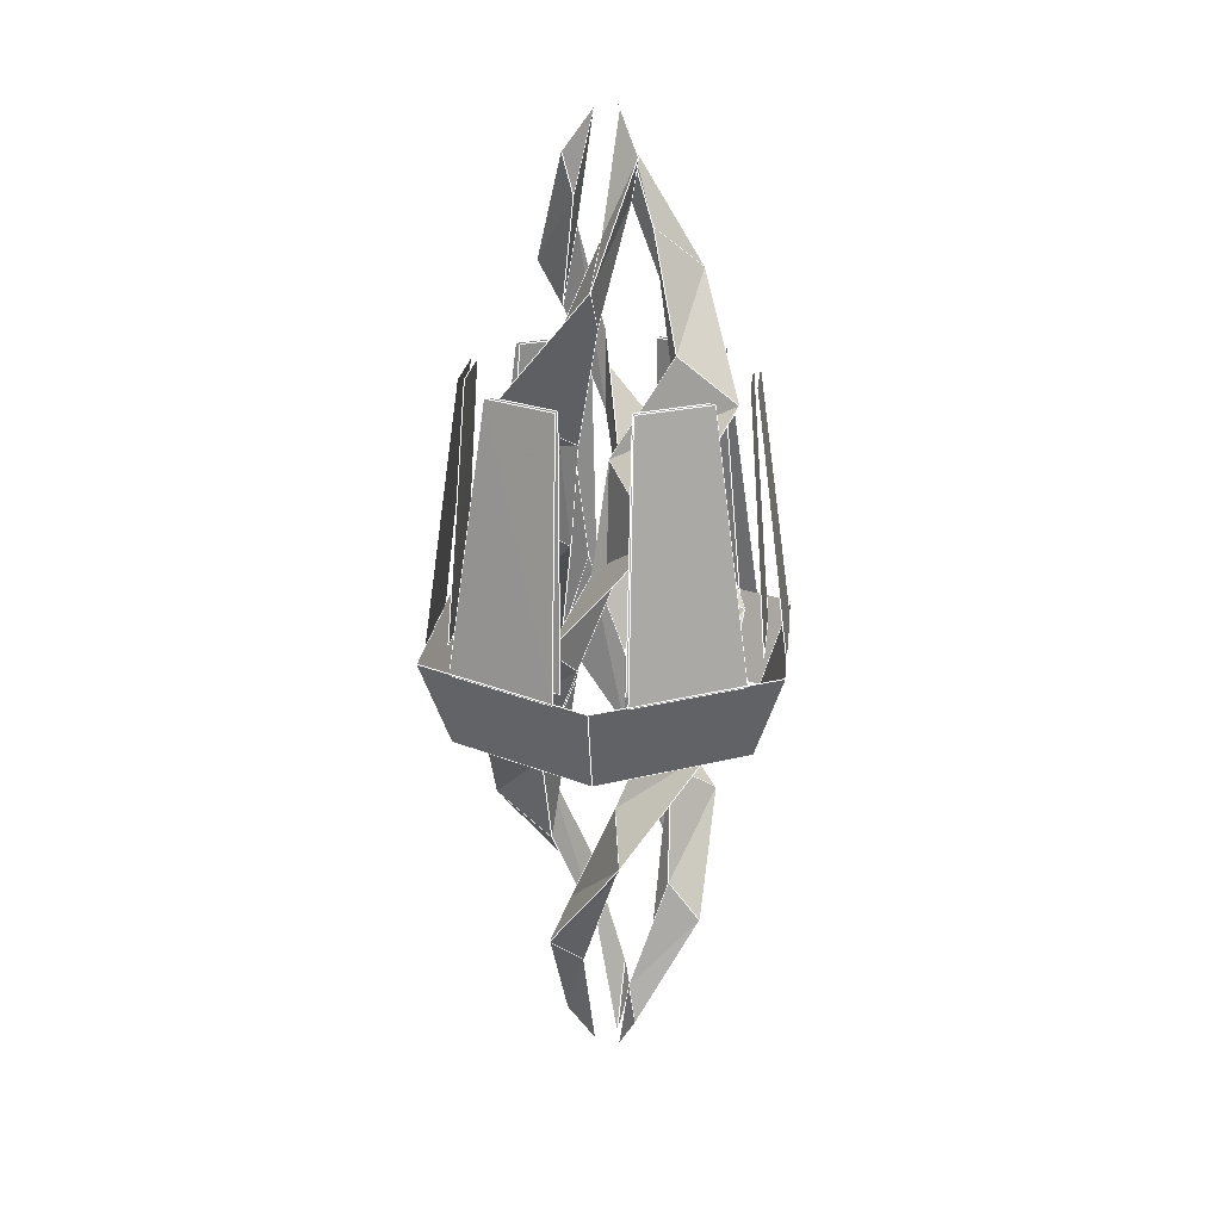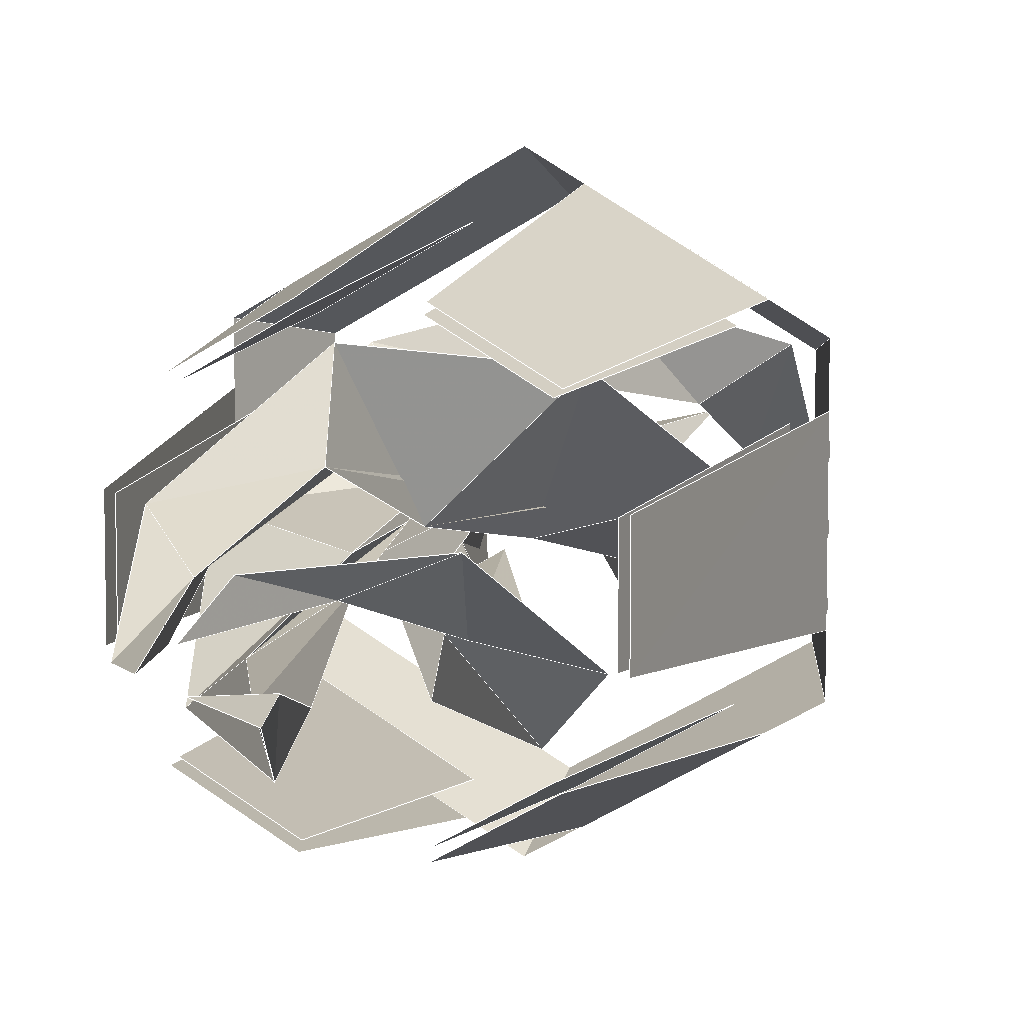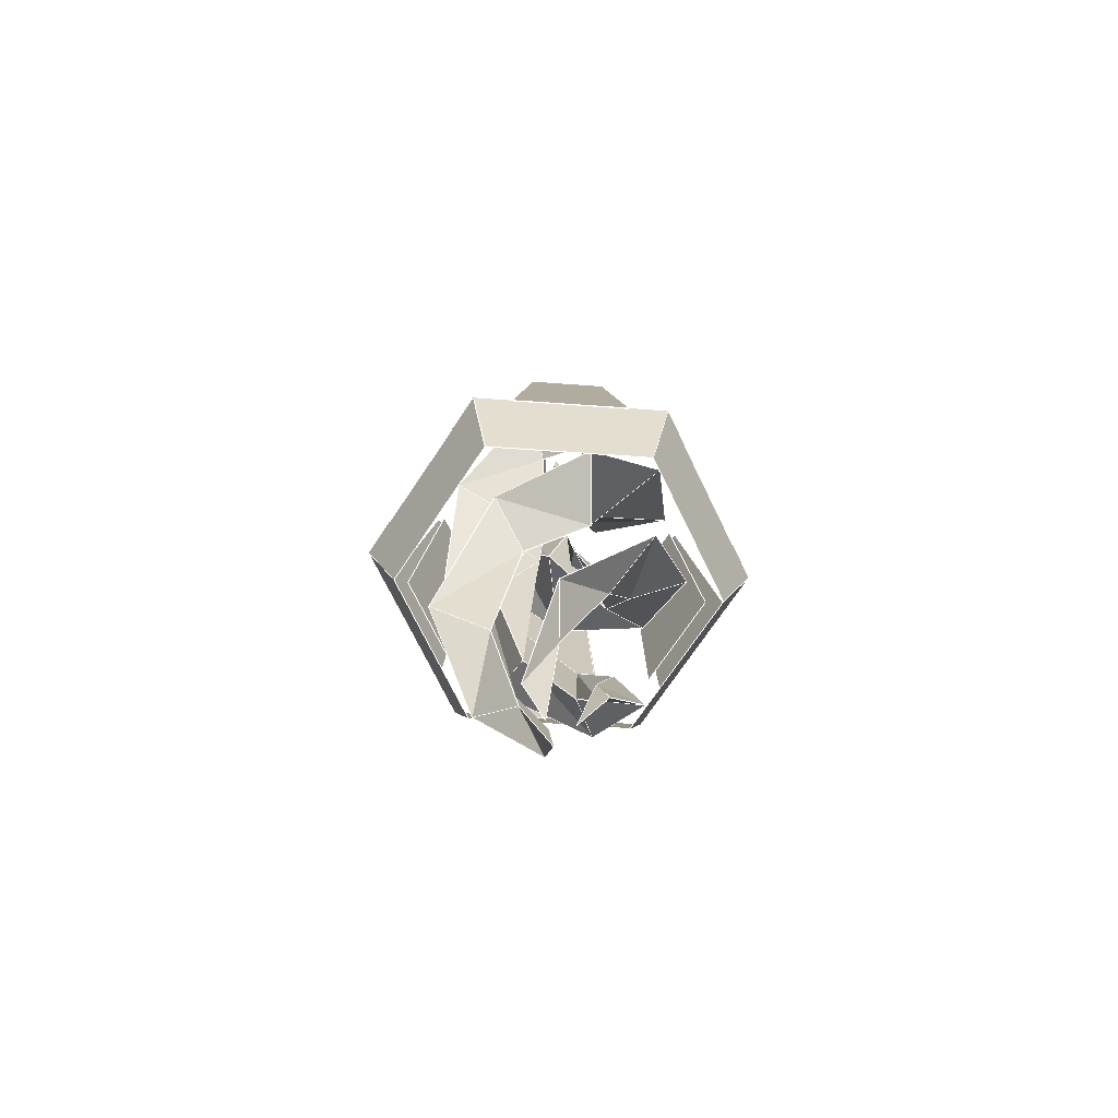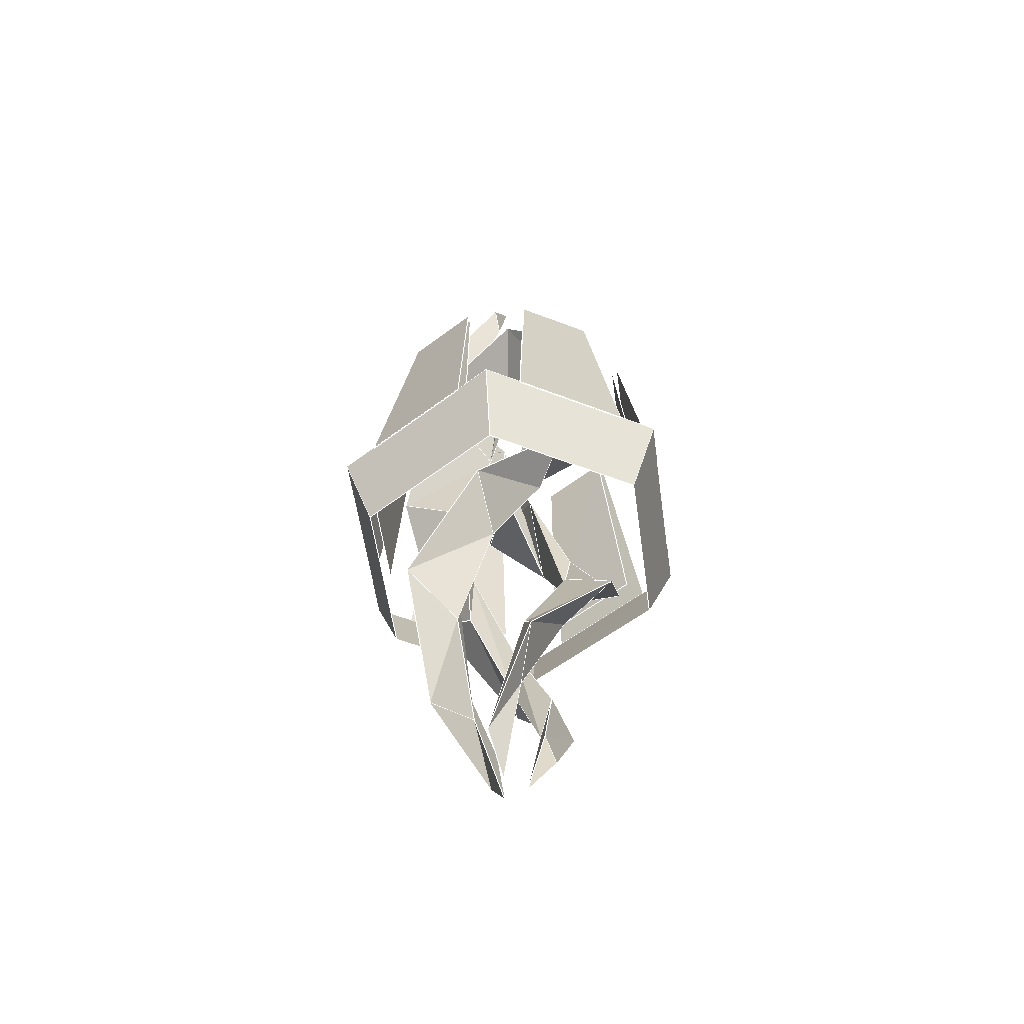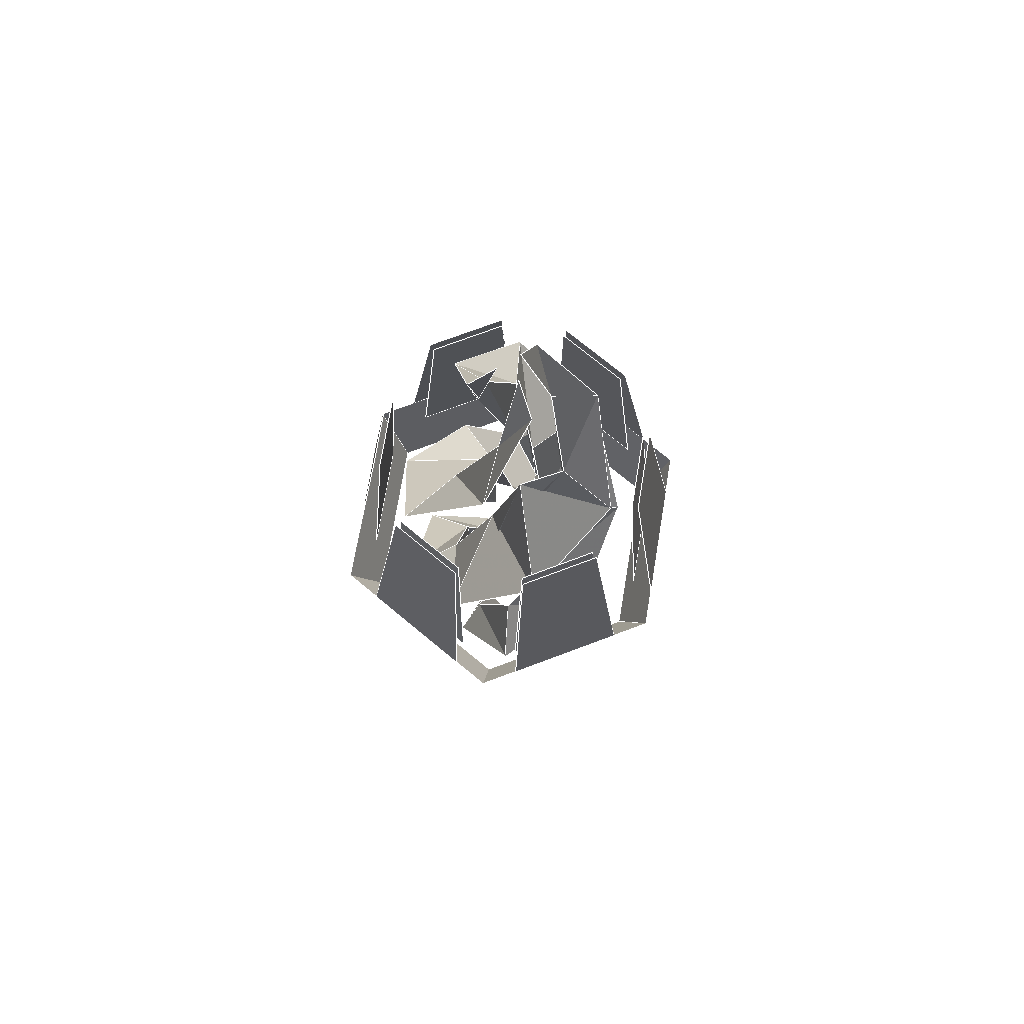
<metadata>
{"format":"obj","ext":"obj","renderer":"f3d","projection":"perspective","resolution":1024,"background":"white","views":[{"elev":21.5,"azim":-174.2,"up":"+Y"},{"elev":8.7,"azim":-161.9,"up":"+Z"},{"elev":-72.8,"azim":26.0,"up":"+Y"},{"elev":-57.6,"azim":128.1,"up":"+Y"},{"elev":74.3,"azim":-50.5,"up":"+Y"}]}
</metadata>
<code>
v -0.04663 -0.02377 0.2451
v -0.0467 0.3333 0.1896
v -0.1411 0.3333 0.1354
v -0.1889 -0.02375 0.163
v 0.1892 -0.02377 0.1632
v 0.141 0.3332 0.1354
v 0.04718 0.3333 0.1896
v 0.04721 -0.02377 0.2451
v -0.2358 -0.02375 0.08179
v -0.188 0.3333 0.05418
v -0.1878 0.3334 -0.05457
v -0.2357 -0.02375 -0.08224
v -0.04664 0.3334 -0.1903
v -0.04662 -0.02373 -0.2458
v -0.1888 -0.02375 -0.1636
v -0.1408 0.3334 -0.1359
v 0.04716 -0.02374 -0.2458
v 0.04716 0.3333 -0.1903
v 0.1412 0.3334 -0.1358
v 0.1891 -0.02378 -0.1636
v 0.236 -0.02379 -0.08223
v 0.1881 0.3333 -0.05453
v 0.188 0.3332 0.05408
v 0.2361 -0.02378 0.08188
v -0.04073 -0.02151 0.2141
v -0.1651 -0.0215 0.1424
v -0.1346 0.3329 0.1291
v -0.04456 0.333 0.1809
v 0.1653 -0.02152 0.1425
v 0.04126 -0.02151 0.2141
v 0.04501 0.333 0.1808
v 0.1345 0.3329 0.1291
v -0.206 -0.02149 0.07142
v -0.2059 -0.0215 -0.07187
v -0.1792 0.333 -0.05206
v -0.1793 0.3329 0.05169
v -0.0445 0.333 -0.1815
v -0.1343 0.333 -0.1296
v -0.1649 -0.02149 -0.1429
v -0.04072 -0.02148 -0.2148
v 0.04121 -0.02148 -0.2148
v 0.1652 -0.02152 -0.1429
v 0.1347 0.333 -0.1296
v 0.04499 0.333 -0.1815
v 0.2062 -0.02153 -0.07187
v 0.2062 -0.02152 0.07151
v 0.1793 0.3329 0.05159
v 0.1794 0.333 -0.05203
v -0.1965 -0.1396 0.1134
v -0.2357 -0.02189 0.136
v -0.2357 -0.0219 -0.1365
v -0.1965 -0.1396 -0.1138
v -0.1965 -0.1396 -0.1138
v -0.2357 -0.0219 -0.1365
v 0.000303 -0.02189 -0.2727
v 0.000234 -0.1396 -0.2274
v 0.197 -0.1396 -0.1138
v 0.000234 -0.1396 -0.2274
v 0.000303 -0.02189 -0.2727
v 0.2362 -0.0219 -0.1364
v 0.197 -0.1396 0.1134
v 0.197 -0.1396 -0.1138
v 0.2362 -0.0219 -0.1364
v 0.2362 -0.02189 0.1361
v 0.197 -0.1396 0.1134
v 0.2362 -0.02189 0.1361
v 0.000145 -0.0219 0.2723
v 0.000246 -0.1396 0.227
v 0.000246 -0.1396 0.227
v 0.000145 -0.0219 0.2723
v -0.2357 -0.02189 0.136
v -0.1965 -0.1396 0.1134
v -0.01357 -0.6499 -0.01508
v -0.02934 -0.5417 -0.03262
v -0.08147 -0.3907 -0.007907
v -0.05644 -0.4989 -0.005478
v -0.03901 -0.5958 -0.04336
v -0.1254 -0.4448 -0.01217
v -0.01357 -0.6499 -0.01508
v -0.05644 -0.4989 -0.005478
v -0.07652 -0.2397 0.055
v -0.07161 -0.3479 0.05147
v -0.1391 -0.2938 0.09999
v -0.07161 -0.3479 0.05147
v -0.0106 -0.08872 0.08725
v -0.0106 -0.1969 0.08725
v -0.01927 -0.1428 0.1586
v -0.0106 -0.1969 0.08725
v 0.03324 0.07214 0.03426
v 0.06989 -0.04595 0.03912
v 0.1119 0.008158 0.1244
v 0.06989 -0.04595 0.03912
v 0.04707 0.2271 0.000241
v 0.05266 0.09516 0.002558
v 0.1775 0.1591 0.01723
v 0.05266 0.09516 0.002558
v 0.07154 0.3642 -0.05142
v 0.03968 0.2421 -0.02234
v 0.1391 0.3101 -0.09999
v 0.03968 0.2421 -0.02234
v 0.006063 0.5152 -0.0499
v 0.00882 0.407 -0.0726
v 0.01353 0.4611 -0.1114
v 0.00882 0.407 -0.0726
v -0.01286 0.6662 -0.0143
v -0.02887 0.558 -0.03209
v -0.03794 0.6121 -0.04217
v -0.02887 0.558 -0.03209
v -0.01357 -0.6499 -0.01508
v -0.03901 -0.5958 -0.04336
v -0.02934 -0.5417 -0.03262
v -0.02887 0.558 -0.03209
v -0.01286 0.6662 -0.0143
v -0.03794 0.6121 -0.04217
v -0.00783 -0.6499 0.01804
v -0.01693 -0.5417 0.03902
v 0.03307 -0.3907 0.06701
v 0.02291 -0.4989 0.04643
v -0.02251 -0.5958 0.05188
v 0.0509 -0.4448 0.1031
v -0.00783 -0.6499 0.01804
v 0.02291 -0.4989 0.04643
v 0.09155 -0.2397 0.03173
v 0.08568 -0.3479 0.0297
v 0.1664 -0.2938 0.0577
v 0.08568 -0.3479 0.0297
v 0.04523 -0.08872 -0.004749
v 0.08984 -0.1969 -0.03542
v 0.1633 -0.1428 -0.0644
v 0.08984 -0.1969 -0.03542
v 0.01785 0.07214 -0.01451
v 0.0355 -0.04595 -0.08182
v 0.06455 0.008158 -0.1488
v 0.0355 -0.04595 -0.08182
v -0.001008 0.2271 -0.03121
v -0.02258 0.09516 -0.01368
v -0.07205 0.1591 -0.146
v -0.02258 0.09516 -0.01368
v -0.08559 0.3642 -0.02967
v -0.09155 0.256 -0.03173
v -0.1664 0.3101 -0.0577
v -0.09155 0.256 -0.03173
v -0.05139 0.5152 0.02026
v -0.07476 0.407 0.02947
v -0.1147 0.4611 0.04521
v -0.07476 0.407 0.02947
v -0.007421 0.6662 0.0171
v -0.01666 0.558 0.03839
v -0.02189 0.6121 0.05045
v -0.01666 0.558 0.03839
v -0.00783 -0.6499 0.01804
v -0.02251 -0.5958 0.05188
v -0.01693 -0.5417 0.03902
v -0.01666 0.558 0.03839
v -0.007421 0.6662 0.0171
v -0.02189 0.6121 0.05045
v 0.0214 -0.6499 -0.002962
v 0.04627 -0.5417 -0.006405
v 0.04839 -0.3907 -0.05911
v 0.03353 -0.4989 -0.04095
v 0.06152 -0.5958 -0.008515
v 0.07448 -0.4448 -0.09096
v 0.0214 -0.6499 -0.002962
v 0.03353 -0.4989 -0.04095
v -0.01503 -0.2397 -0.08673
v -0.01406 -0.3479 -0.08117
v -0.02732 -0.2938 -0.1577
v -0.01406 -0.3479 -0.08117
v -0.07924 -0.08872 -0.05183
v -0.07924 -0.1969 -0.05183
v -0.1441 -0.1428 -0.09423
v -0.07924 -0.1969 -0.05183
v -0.03674 0.07214 -0.008557
v -0.09703 -0.04595 0.01343
v -0.1764 0.008158 0.02442
v -0.09703 -0.04595 0.01343
v -0.007439 0.2271 0.02173
v -0.01713 0.09516 0.02442
v -0.1054 0.1591 0.1288
v -0.01713 0.09516 0.02442
v 0.01405 0.3642 0.08109
v 0.01503 0.256 0.08673
v 0.02732 0.3101 0.1577
v 0.01503 0.256 0.08673
v 0.04532 0.5152 0.02965
v 0.06594 0.407 0.04313
v 0.1011 0.4611 0.06616
v 0.06594 0.407 0.04313
v 0.02028 0.6662 -0.002807
v 0.04552 0.558 -0.006301
v 0.05982 0.6121 -0.00828
v 0.04552 0.558 -0.006301
v 0.0214 -0.6499 -0.002962
v 0.06152 -0.5958 -0.008515
v 0.04627 -0.5417 -0.006405
v 0.04552 0.558 -0.006301
v 0.02028 0.6662 -0.002807
v 0.05982 0.6121 -0.00828
f 1 2 3
f 1 3 4
f 5 6 7
f 5 7 8
f 9 10 11
f 9 11 12
f 13 14 15
f 13 15 16
f 17 18 19
f 17 19 20
f 21 22 23
f 21 23 24
f 25 26 27
f 25 27 28
f 29 30 31
f 29 31 32
f 33 34 35
f 33 35 36
f 37 38 39
f 37 39 40
f 41 42 43
f 41 43 44
f 45 46 47
f 45 47 48
f 49 50 51
f 49 51 52
f 53 54 55
f 53 55 56
f 57 58 59
f 57 59 60
f 61 62 63
f 61 63 64
f 65 66 67
f 65 67 68
f 69 70 71
f 69 71 72
f 73 74 75
f 73 75 76
f 74 77 78
f 74 78 75
f 77 79 80
f 77 80 78
f 76 75 81
f 76 81 82
f 75 78 83
f 75 83 81
f 78 80 84
f 78 84 83
f 82 81 85
f 82 85 86
f 81 83 87
f 81 87 85
f 83 84 88
f 83 88 87
f 86 85 89
f 86 89 90
f 85 87 91
f 85 91 89
f 87 88 92
f 87 92 91
f 90 89 93
f 90 93 94
f 89 91 95
f 89 95 93
f 91 92 96
f 91 96 95
f 94 93 97
f 94 97 98
f 93 95 99
f 93 99 97
f 95 96 100
f 95 100 99
f 98 97 101
f 98 101 102
f 97 99 103
f 97 103 101
f 99 100 104
f 99 104 103
f 102 101 105
f 102 105 106
f 101 103 107
f 101 107 105
f 103 104 108
f 103 108 107
f 109 110 111
f 112 113 114
f 115 116 117
f 115 117 118
f 116 119 120
f 116 120 117
f 119 121 122
f 119 122 120
f 118 117 123
f 118 123 124
f 117 120 125
f 117 125 123
f 120 122 126
f 120 126 125
f 124 123 127
f 124 127 128
f 123 125 129
f 123 129 127
f 125 126 130
f 125 130 129
f 128 127 131
f 128 131 132
f 127 129 133
f 127 133 131
f 129 130 134
f 129 134 133
f 132 131 135
f 132 135 136
f 131 133 137
f 131 137 135
f 133 134 138
f 133 138 137
f 136 135 139
f 136 139 140
f 135 137 141
f 135 141 139
f 137 138 142
f 137 142 141
f 140 139 143
f 140 143 144
f 139 141 145
f 139 145 143
f 141 142 146
f 141 146 145
f 144 143 147
f 144 147 148
f 143 145 149
f 143 149 147
f 145 146 150
f 145 150 149
f 151 152 153
f 154 155 156
f 157 158 159
f 157 159 160
f 158 161 162
f 158 162 159
f 161 163 164
f 161 164 162
f 160 159 165
f 160 165 166
f 159 162 167
f 159 167 165
f 162 164 168
f 162 168 167
f 166 165 169
f 166 169 170
f 165 167 171
f 165 171 169
f 167 168 172
f 167 172 171
f 170 169 173
f 170 173 174
f 169 171 175
f 169 175 173
f 171 172 176
f 171 176 175
f 174 173 177
f 174 177 178
f 173 175 179
f 173 179 177
f 175 176 180
f 175 180 179
f 178 177 181
f 178 181 182
f 177 179 183
f 177 183 181
f 179 180 184
f 179 184 183
f 182 181 185
f 182 185 186
f 181 183 187
f 181 187 185
f 183 184 188
f 183 188 187
f 186 185 189
f 186 189 190
f 185 187 191
f 185 191 189
f 187 188 192
f 187 192 191
f 193 194 195
f 196 197 198
l 184 181
l 194 162
l 39 40
l 197 198
l 196 198
l 167 171
l 8 5
l 139 141
l 146 143
l 165 169
l 126 125
l 134 138
l 134 133
l 96 93
l 138 137
l 138 137
l 81 83
l 184 183
l 96 100
l 176 180
l 151 153
l 179 183
l 127 129
l 85 89
l 172 169
l 138 135
l 176 175
l 184 188
l 89 91
l 93 97
l 117 120
l 130 134
l 159 162
l 184 188
l 188 185
l 188 187
l 31 30
l 177 181
l 185 187
l 152 120
l 84 83
l 28 25
l 142 146
l 135 139
l 111 75
l 173 177
l 111 110
l 153 117
l 176 175
l 58 59
l 6 5
l 135 139
l 146 145
l 24 21
l 142 139
l 88 92
l 165 167
l 155 156
l 75 78
l 176 173
l 131 135
l 104 103
l 151 122
l 16 13
l 7 6
l 172 176
l 176 173
l 100 104
l 110 78
l 84 81
l 11 12
l 9 12
l 164 159
l 100 99
l 2 3
l 195 194
l 193 195
l 63 66
l 145 156
l 195 194
l 122 126
l 188 187
l 81 85
l 177 179
l 122 120
l 97 101
l 117 120
l 162 167
l 38 39
l 193 194
l 180 179
l 142 139
l 129 133
l 58 62
l 93 95
l 32 29
l 143 145
l 100 97
l 138 142
l 152 120
l 41 44
l 122 117
l 135 137
l 141 145
l 143 155
l 171 175
l 146 145
l 155 156
l 164 162
l 95 99
l 143 145
l 123 125
l 14 13
l 91 95
l 84 88
l 188 196
l 130 127
l 168 165
l 133 137
l 194 162
l 101 103
l 109 80
l 197 198
l 113 114
l 92 91
l 53 54
l 89 93
l 75 81
l 43 42
l 92 96
l 23 22
l 126 125
l 84 81
l 100 97
l 62 65
l 110 78
l 188 196
l 154 155
l 89 91
l 81 83
l 44 43
l 146 154
l 180 177
l 65 69
l 33 34
l 133 137
l 83 87
l 83 87
l 41 42
l 153 117
l 127 131
l 122 120
l 172 176
l 184 181
l 95 99
l 123 125
l 181 185
l 130 127
l 1 4
l 80 75
l 131 135
l 65 66
l 104 101
l 97 99
l 180 184
l 195 159
l 120 125
l 180 177
l 134 138
l 104 103
l 165 167
l 71 72
l 84 83
l 53 54
l 93 97
l 134 131
l 54 59
l 177 181
l 175 179
l 71 72
l 181 183
l 92 96
l 38 37
l 168 167
l 36 35
l 187 198
l 80 84
l 62 63
l 92 91
l 88 87
l 4 3
l 168 172
l 66 70
l 92 89
l 167 171
l 112 114
l 33 36
l 19 20
l 151 152
l 164 162
l 113 114
l 185 187
l 138 142
l 26 27
l 99 103
l 9 10
l 25 26
l 123 127
l 85 89
l 117 123
l 153 152
l 97 101
l 96 95
l 122 126
l 111 75
l 16 15
l 81 85
l 134 131
l 151 153
l 187 198
l 159 165
l 85 87
l 97 99
l 135 137
l 139 141
l 71 70
l 169 173
l 23 24
l 153 152
l 177 179
l 75 78
l 7 8
l 88 85
l 91 95
l 126 130
l 151 122
l 154 156
l 101 103
l 17 20
l 173 175
l 109 110
l 173 177
l 139 143
l 168 172
l 137 141
l 93 95
l 154 155
l 146 154
l 109 111
l 22 21
l 69 70
l 126 123
l 159 165
l 125 129
l 65 66
l 18 19
l 172 171
l 88 85
l 117 123
l 165 169
l 130 129
l 80 78
l 104 112
l 168 167
l 80 84
l 35 34
l 145 156
l 151 152
l 72 69
l 30 29
l 196 197
l 109 111
l 87 91
l 154 156
l 48 45
l 100 99
l 179 183
l 142 141
l 85 87
l 126 130
l 84 88
l 193 195
l 69 70
l 130 134
l 100 104
l 143 155
l 111 110
l 101 113
l 159 162
l 138 135
l 10 11
l 183 187
l 80 78
l 96 95
l 123 127
l 171 175
l 180 184
l 47 48
l 58 59
l 185 197
l 17 18
l 196 197
l 164 159
l 196 198
l 193 164
l 142 146
l 130 129
l 131 133
l 87 91
l 181 185
l 172 171
l 127 129
l 31 32
l 88 87
l 53 58
l 80 75
l 141 145
l 173 175
l 172 169
l 71 54
l 180 179
l 75 81
l 96 100
l 162 167
l 134 133
l 78 83
l 131 133
l 142 141
l 59 63
l 15 14
l 195 159
l 193 164
l 129 133
l 78 83
l 168 165
l 127 131
l 109 80
l 103 114
l 109 110
l 88 92
l 122 117
l 104 112
l 137 141
l 47 46
l 112 113
l 146 143
l 139 143
l 40 37
l 103 114
l 99 103
l 104 101
l 175 179
l 112 113
l 184 183
l 120 125
l 112 114
l 185 197
l 62 63
l 176 180
l 183 187
l 169 173
l 164 168
l 193 194
l 188 185
l 89 93
l 169 171
l 164 168
l 46 45
l 169 171
l 92 89
l 101 113
l 181 183
l 126 123
l 96 93
l 28 27
l 2 1
l 125 129
l 53 72

</code>
